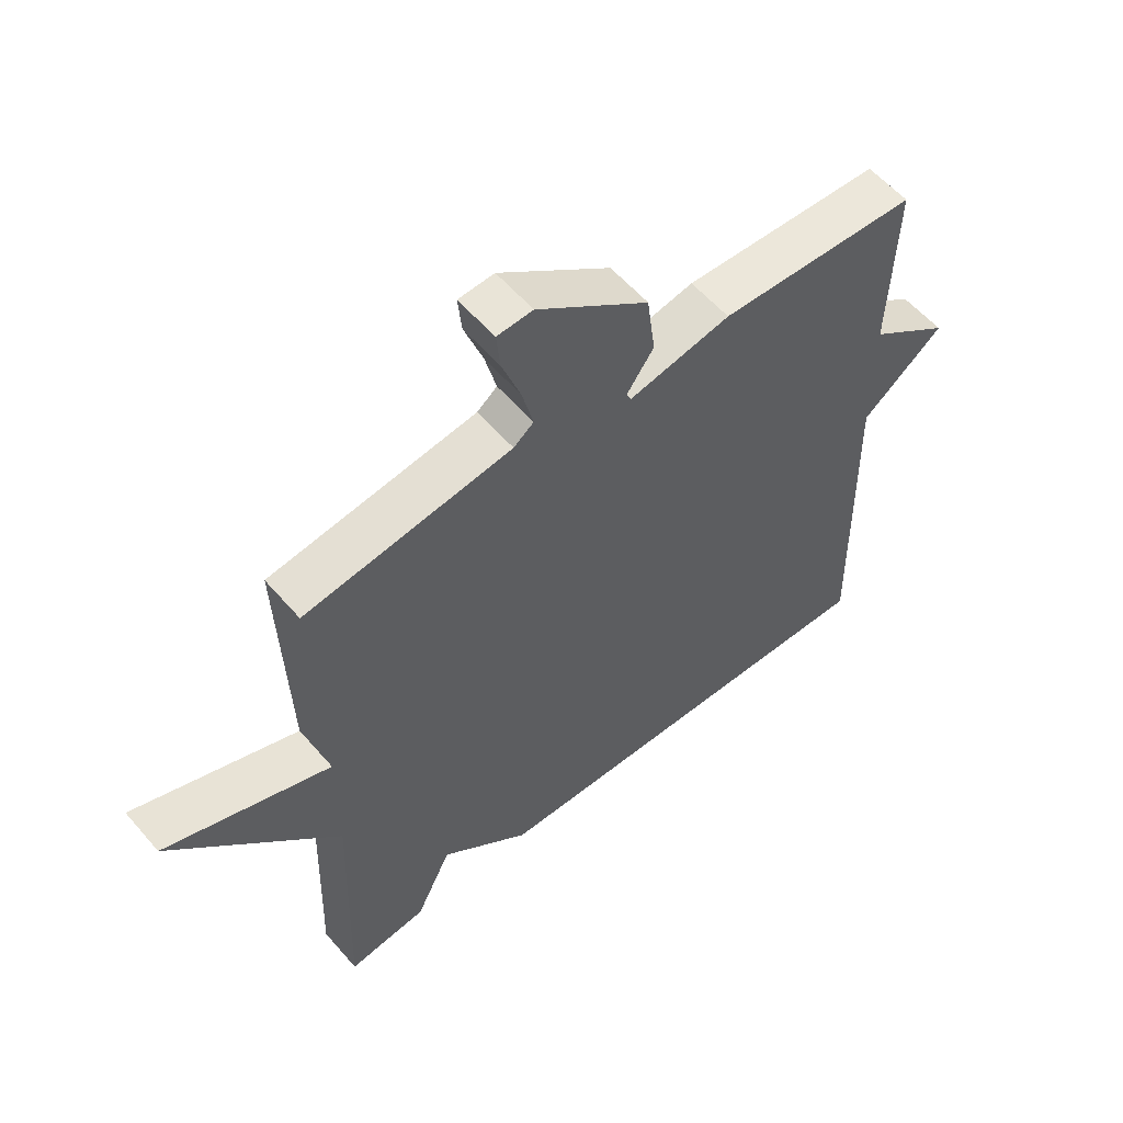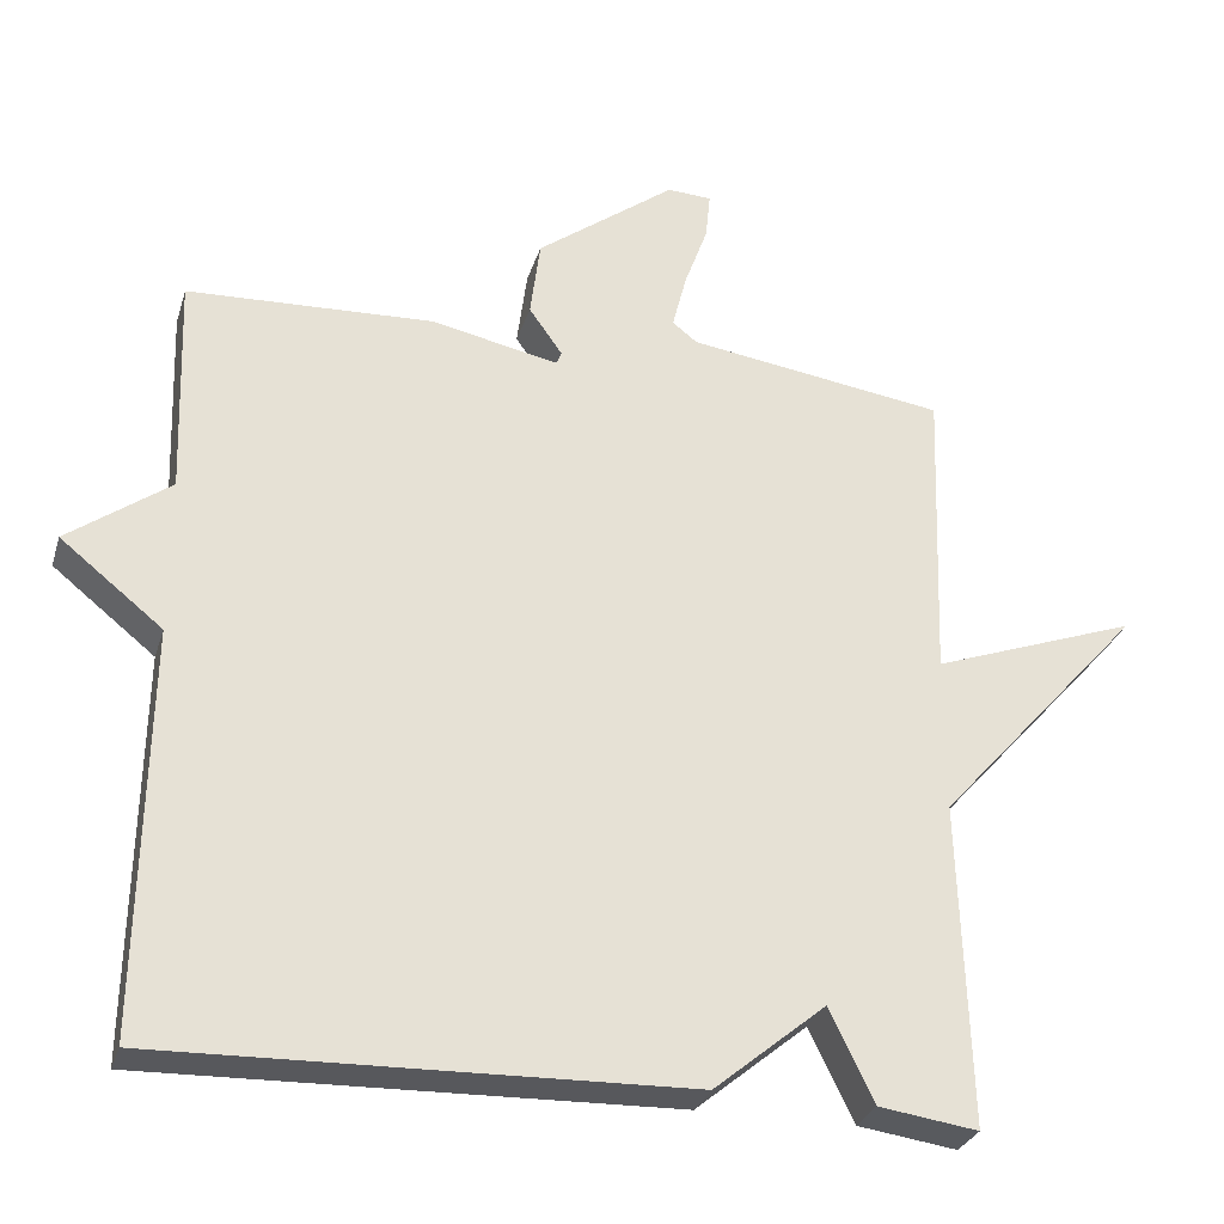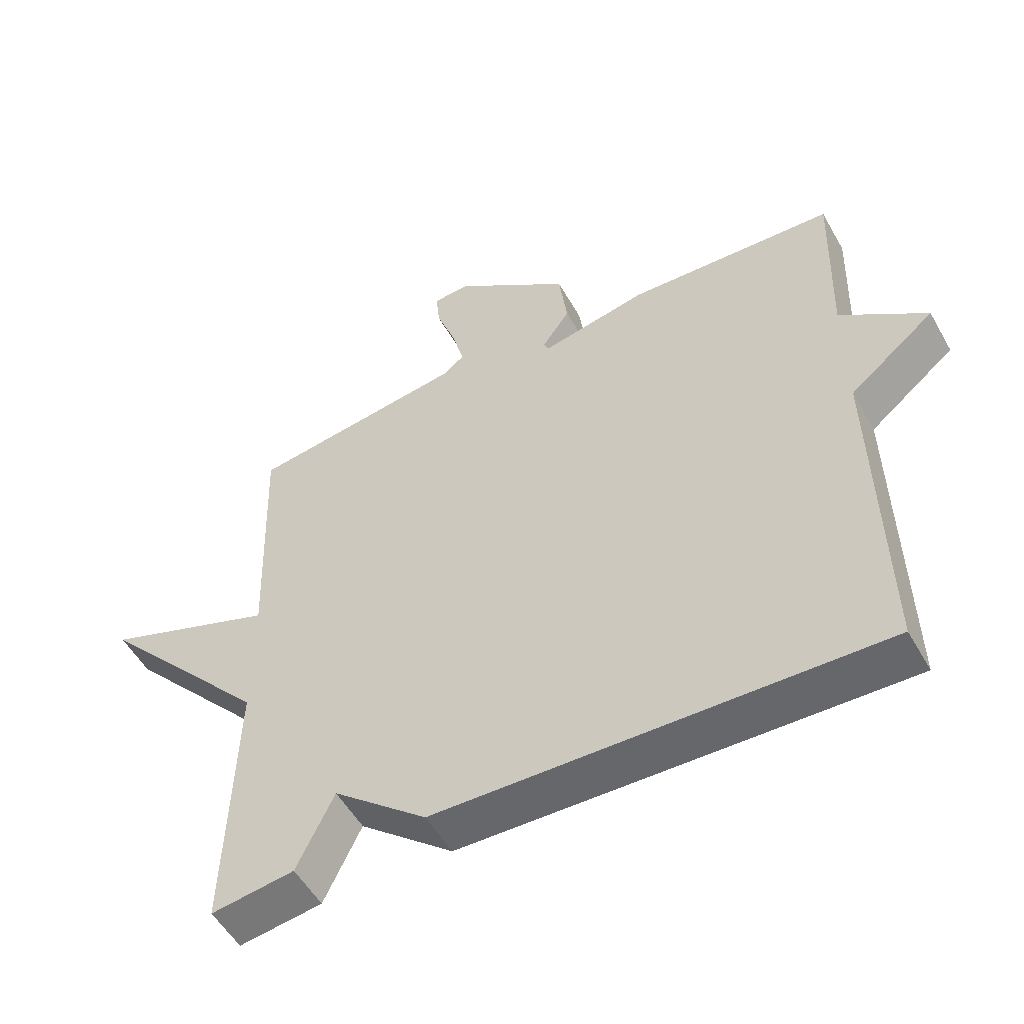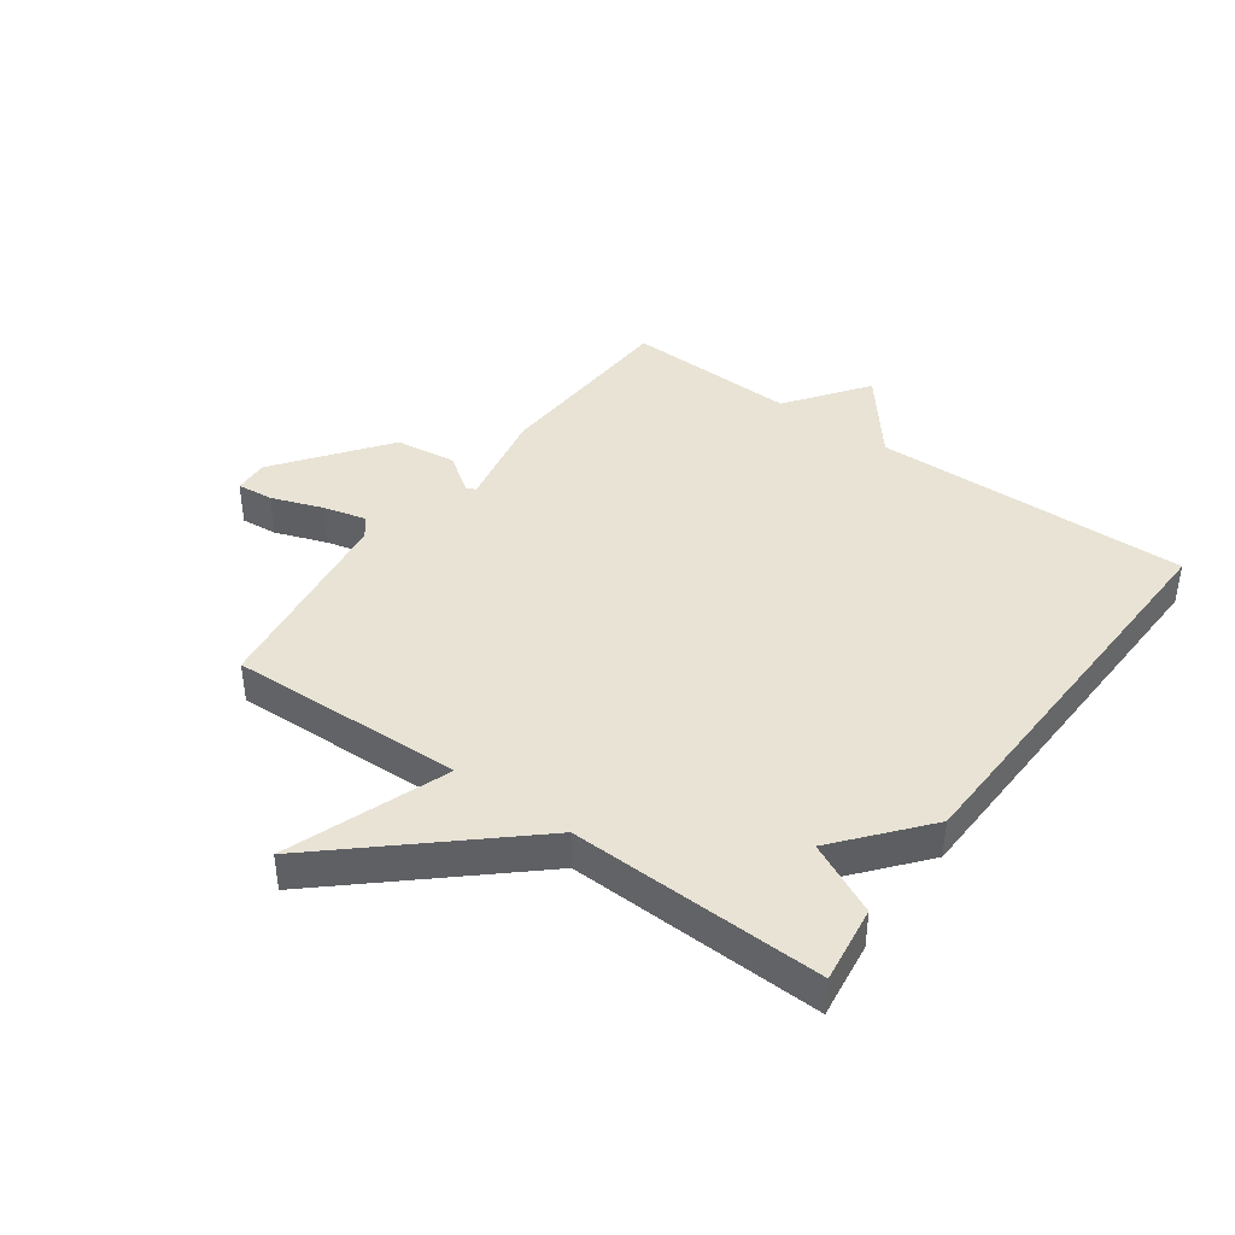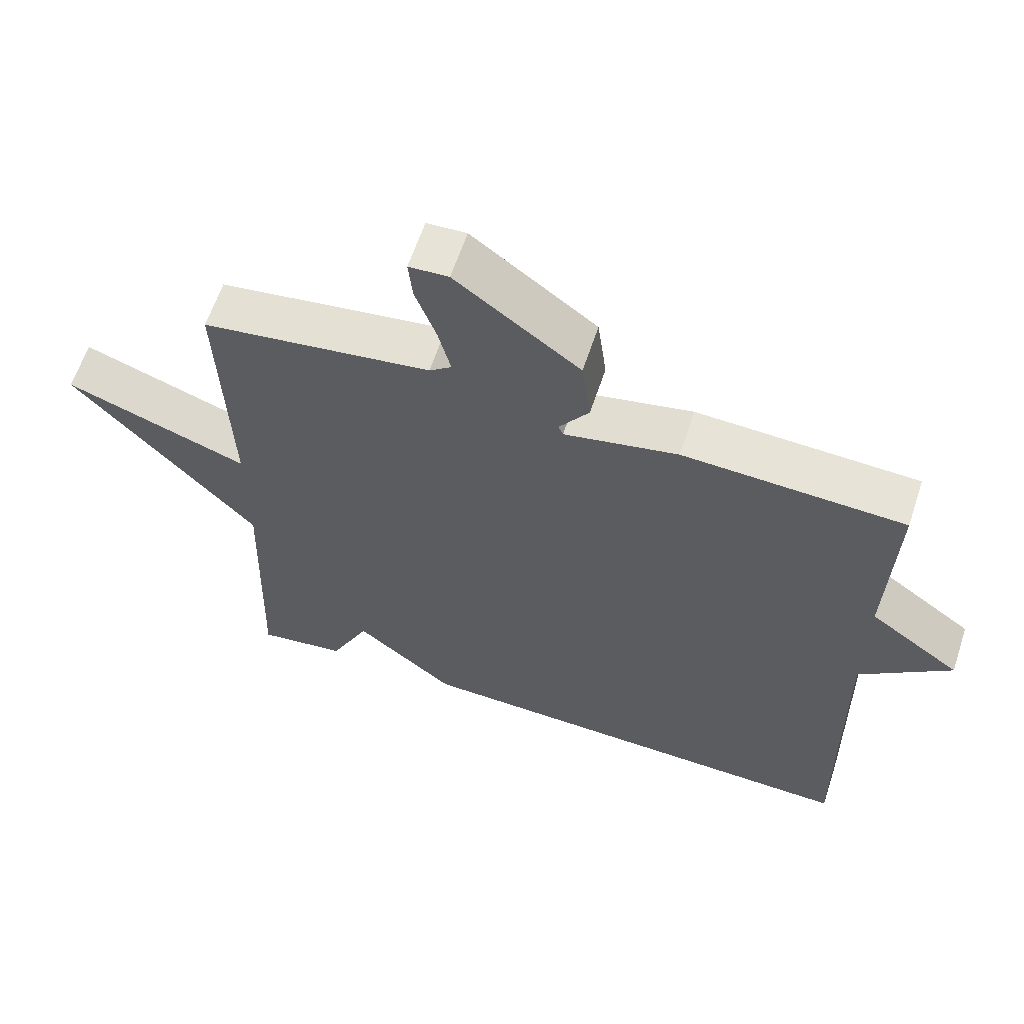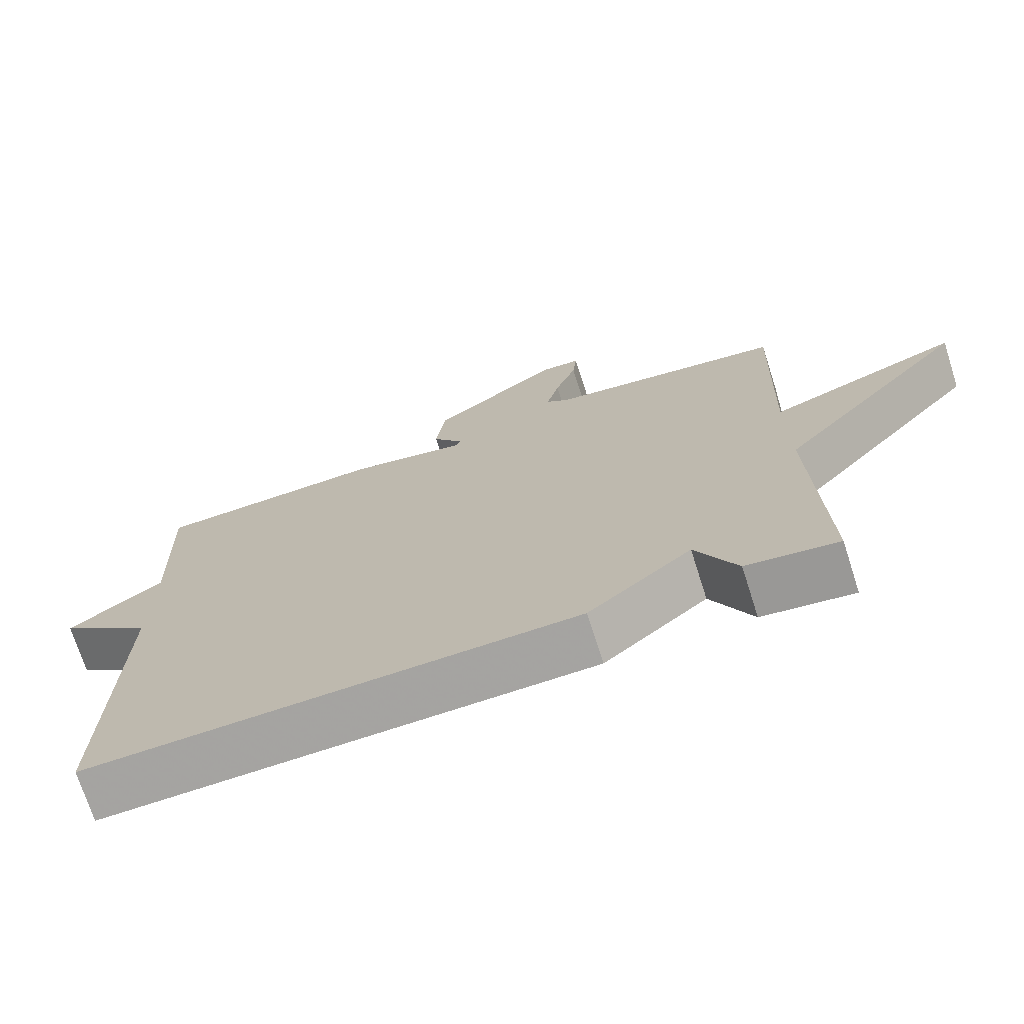
<metadata>
{"format":"obj","ext":"obj","renderer":"f3d","projection":"perspective","resolution":1024,"background":"white","views":[{"elev":57.3,"azim":139.8,"up":"+Z"},{"elev":-29.2,"azim":-15.8,"up":"+Z"},{"elev":-53.1,"azim":-151.0,"up":"+Z"},{"elev":41.2,"azim":126.0,"up":"+Y"},{"elev":61.8,"azim":-161.7,"up":"+Z"},{"elev":-72.5,"azim":17.8,"up":"+Z"}]}
</metadata>
<code>
v -0.5 0.07 0.5
v -0.183 0.07 0.514
v -0.02 0.07 0.48
v -0.013 0.07 0.496
v -0.056 0.07 0.557
v -0.043 0.07 0.657
v 0.135 0.07 0.79
v 0.192 0.07 0.787
v 0.186 0.07 0.727
v 0.156 0.07 0.644
v 0.138 0.07 0.573
v 0.17 0.07 0.548
v 0.5 0.07 0.5
v 0.487 0.07 0.115
v 0.751 0.07 0.21
v 0.487 0.07 -0.085
v 0.5 0.07 -0.5
v 0.373 0.07 -0.482
v 0.316 0.07 -0.364
v 0.173 0.07 -0.482
v -0.5 0.07 -0.5
v -0.491 0.07 0.018
v -0.622 0.07 0.123
v -0.491 0.07 0.218
v -0.5 0 0.5
v -0.183 0 0.514
v -0.02 0 0.48
v -0.013 0 0.496
v -0.056 0 0.557
v -0.043 0 0.657
v 0.135 0 0.79
v 0.192 0 0.787
v 0.186 0 0.727
v 0.156 0 0.644
v 0.138 0 0.573
v 0.17 0 0.548
v 0.5 0 0.5
v 0.487 0 0.115
v 0.751 0 0.21
v 0.487 0 -0.085
v 0.5 0 -0.5
v 0.373 0 -0.482
v 0.316 0 -0.364
v 0.173 0 -0.482
v -0.5 0 -0.5
v -0.491 0 0.018
v -0.622 0 0.123
v -0.491 0 0.218
f 22 23 24
f 19 20 21 22
f 19 22 24
f 16 17 18 19
f 1 2 3
f 24 1 3
f 19 24 3
f 16 19 3
f 14 15 16
f 12 13 14
f 16 3 4
f 14 16 4
f 12 14 4
f 11 12 4
f 8 9 10
f 7 8 10
f 6 7 10
f 5 6 10
f 4 5 10
f 4 10 11
f 48 47 46
f 46 45 44 43
f 48 46 43
f 43 42 41 40
f 27 26 25
f 27 25 48
f 27 48 43
f 27 43 40
f 40 39 38
f 38 37 36
f 28 27 40
f 28 40 38
f 28 38 36
f 28 36 35
f 34 33 32
f 34 32 31
f 34 31 30
f 34 30 29
f 34 29 28
f 35 34 28
f 1 25 26 2
f 2 26 27 3
f 3 27 28 4
f 4 28 29 5
f 5 29 30 6
f 6 30 31 7
f 7 31 32 8
f 8 32 33 9
f 9 33 34 10
f 10 34 35 11
f 11 35 36 12
f 12 36 37 13
f 13 37 38 14
f 14 38 39 15
f 15 39 40 16
f 16 40 41 17
f 17 41 42 18
f 18 42 43 19
f 19 43 44 20
f 20 44 45 21
f 21 45 46 22
f 22 46 47 23
f 23 47 48 24
f 24 48 25 1

</code>
